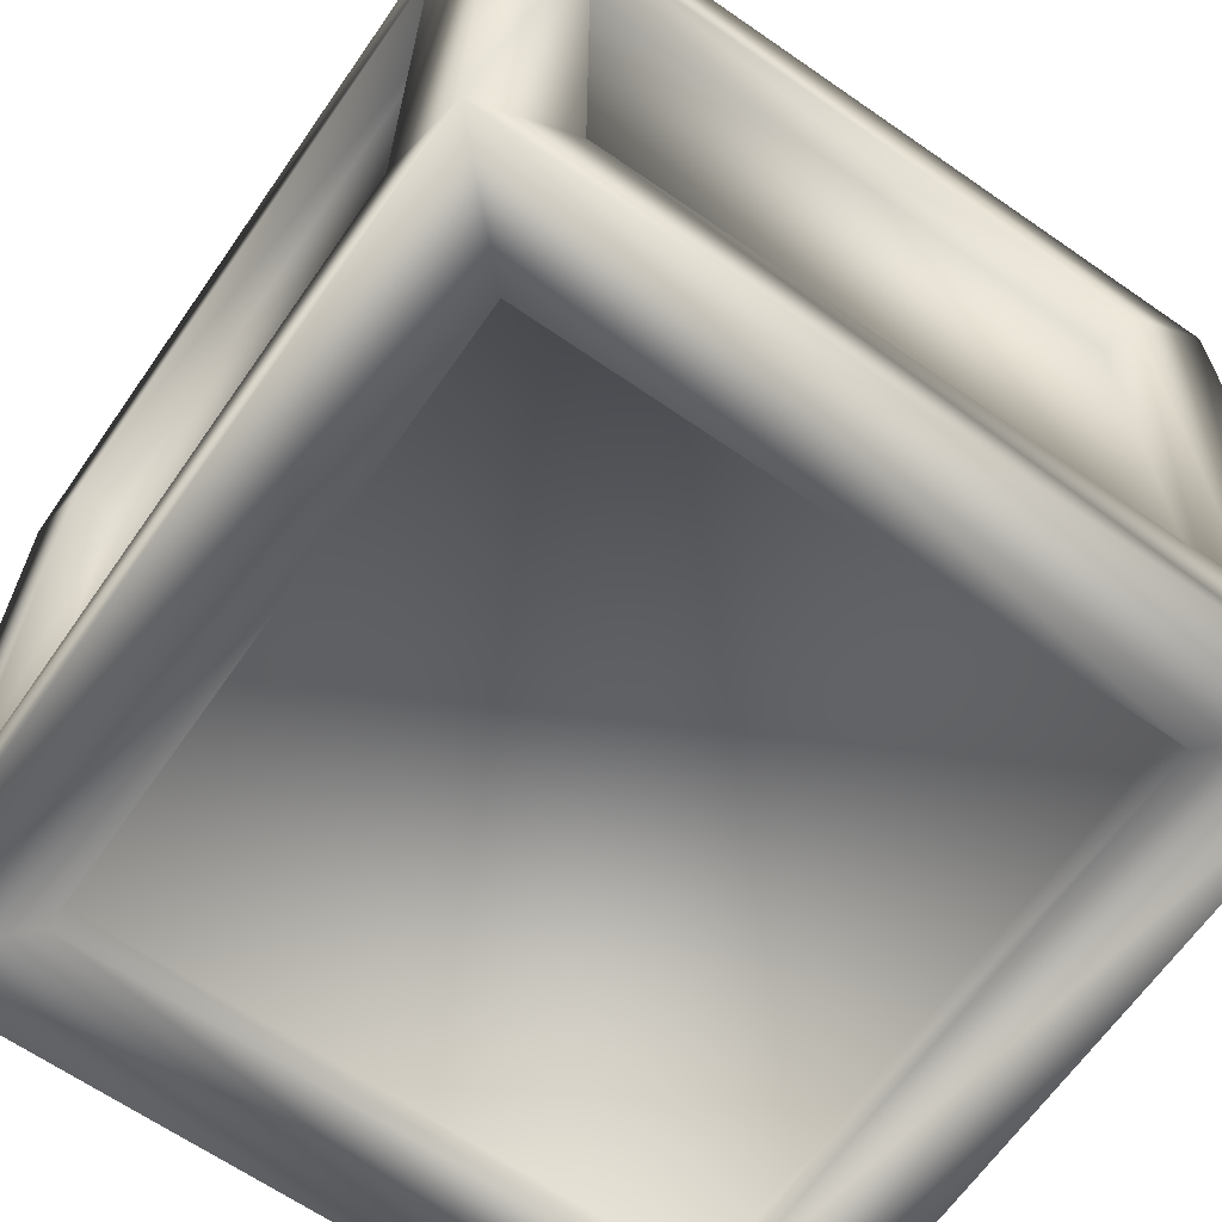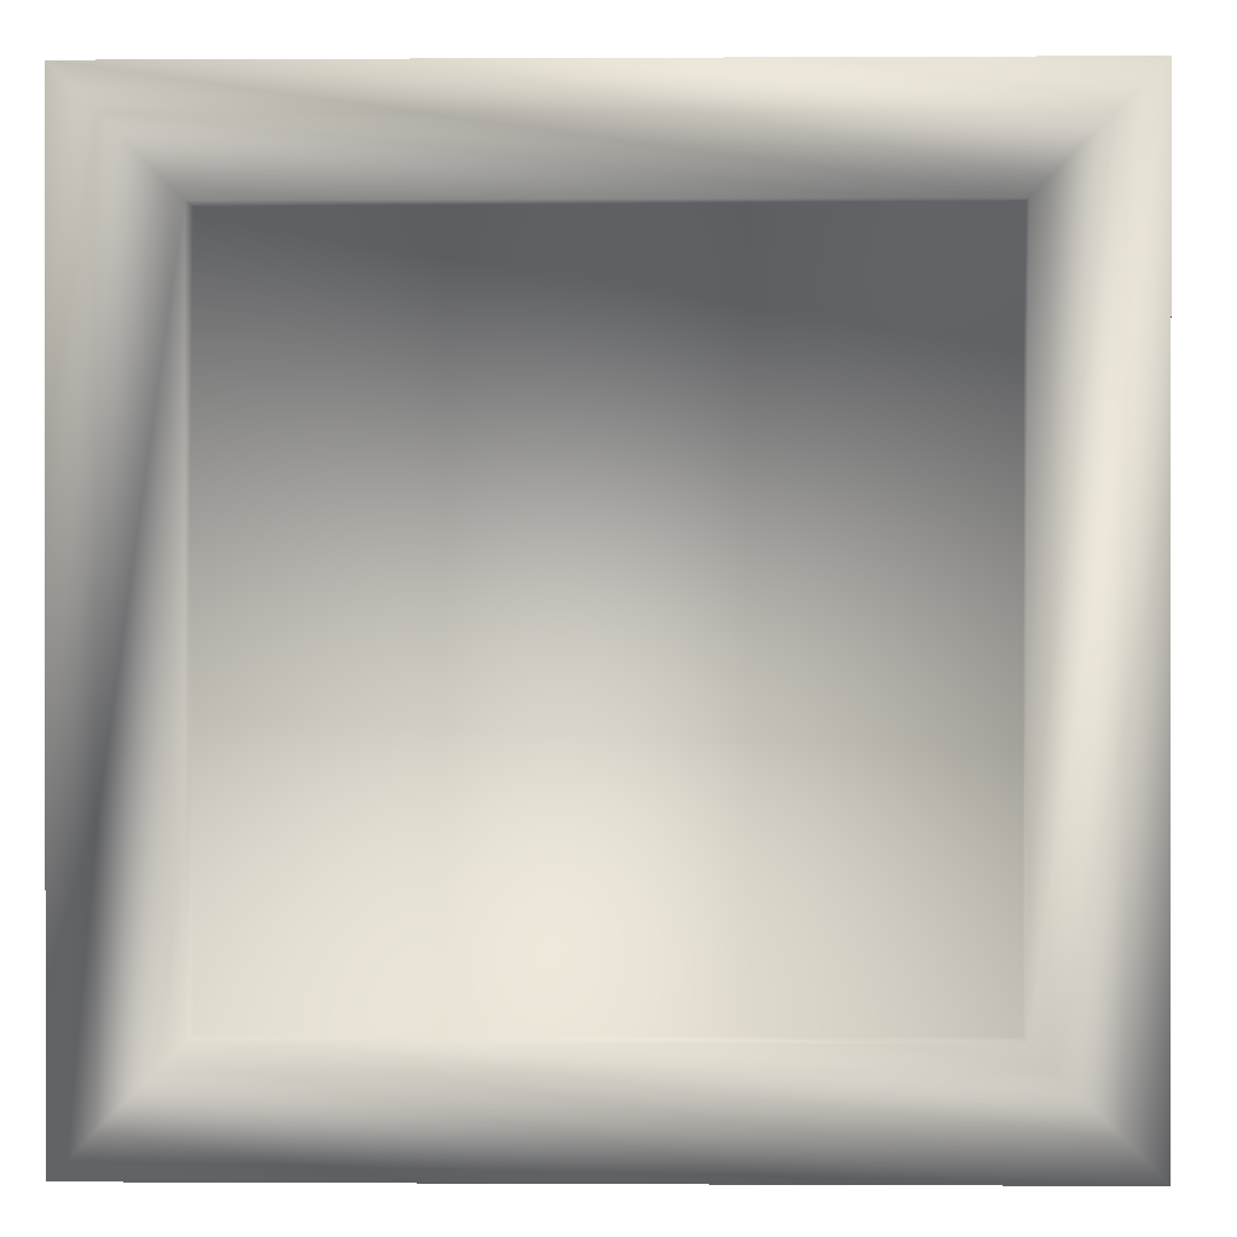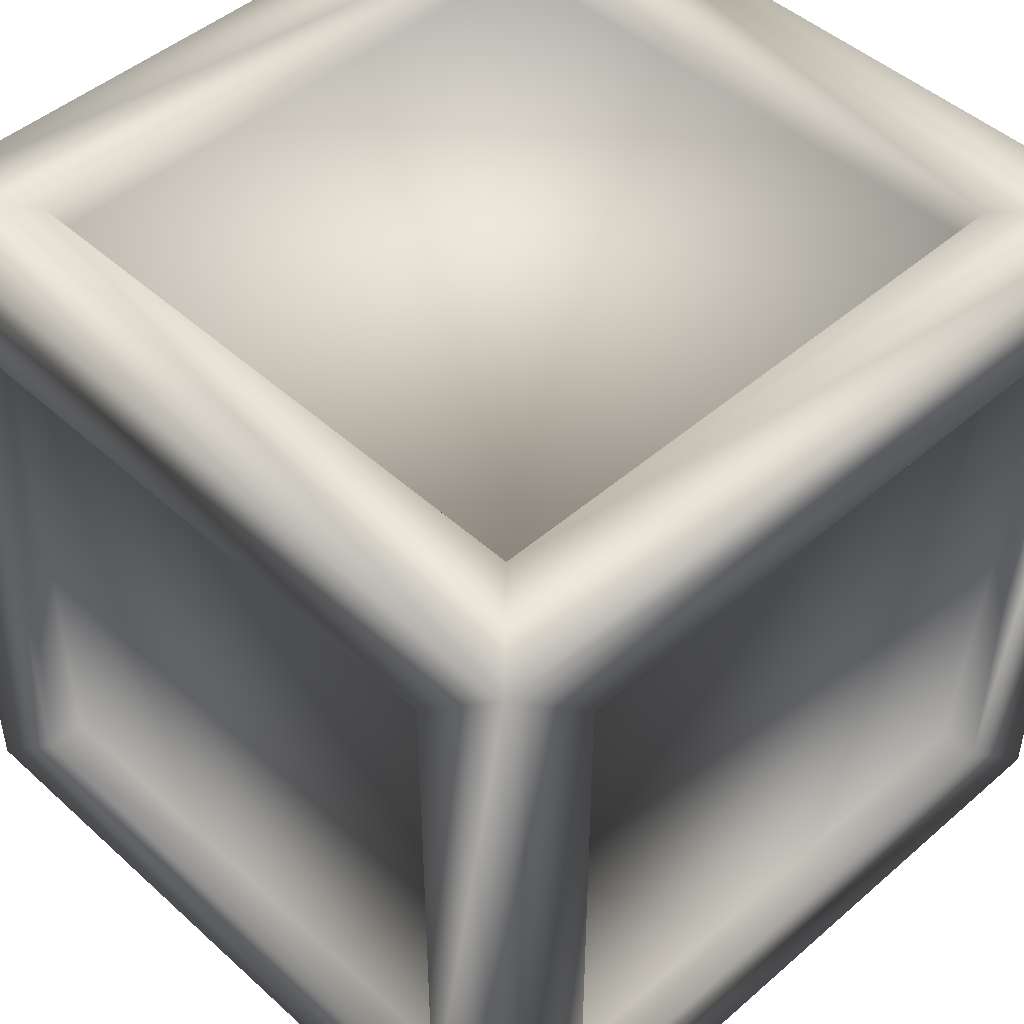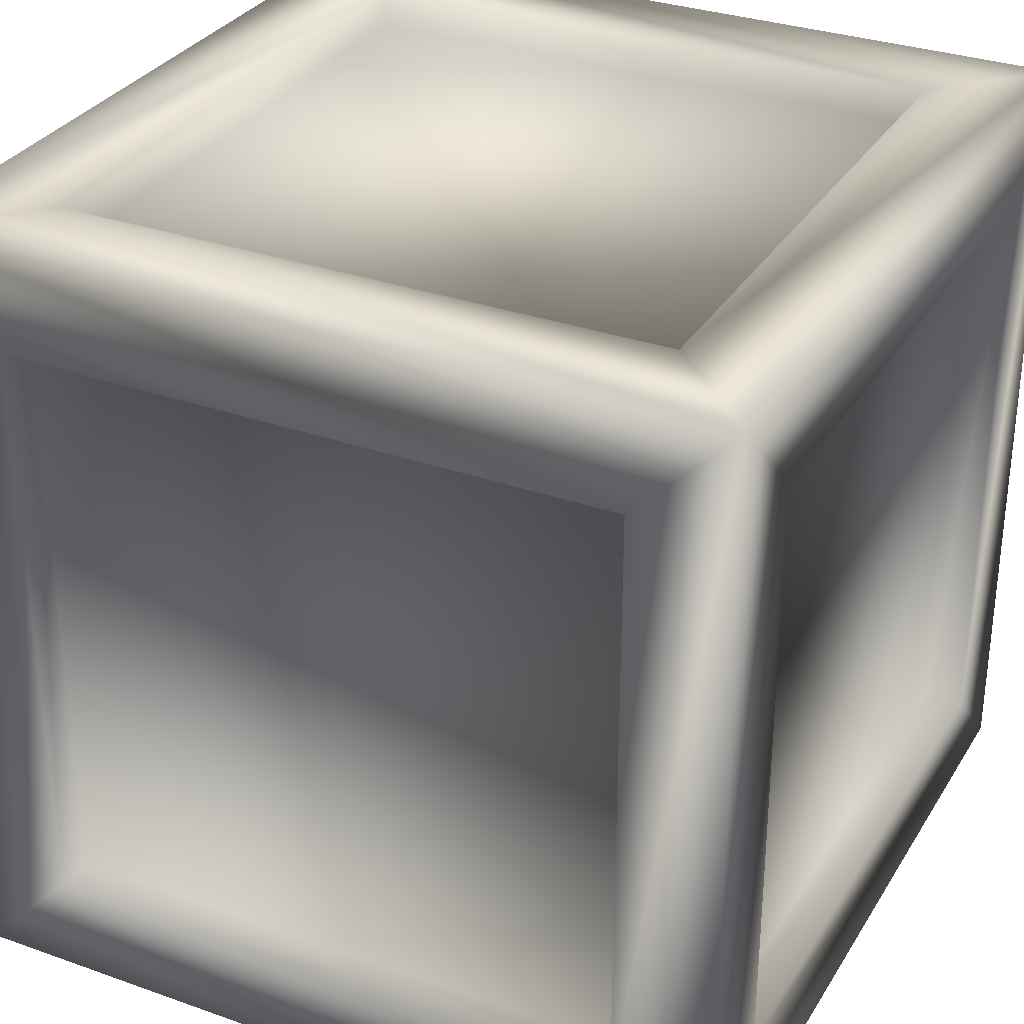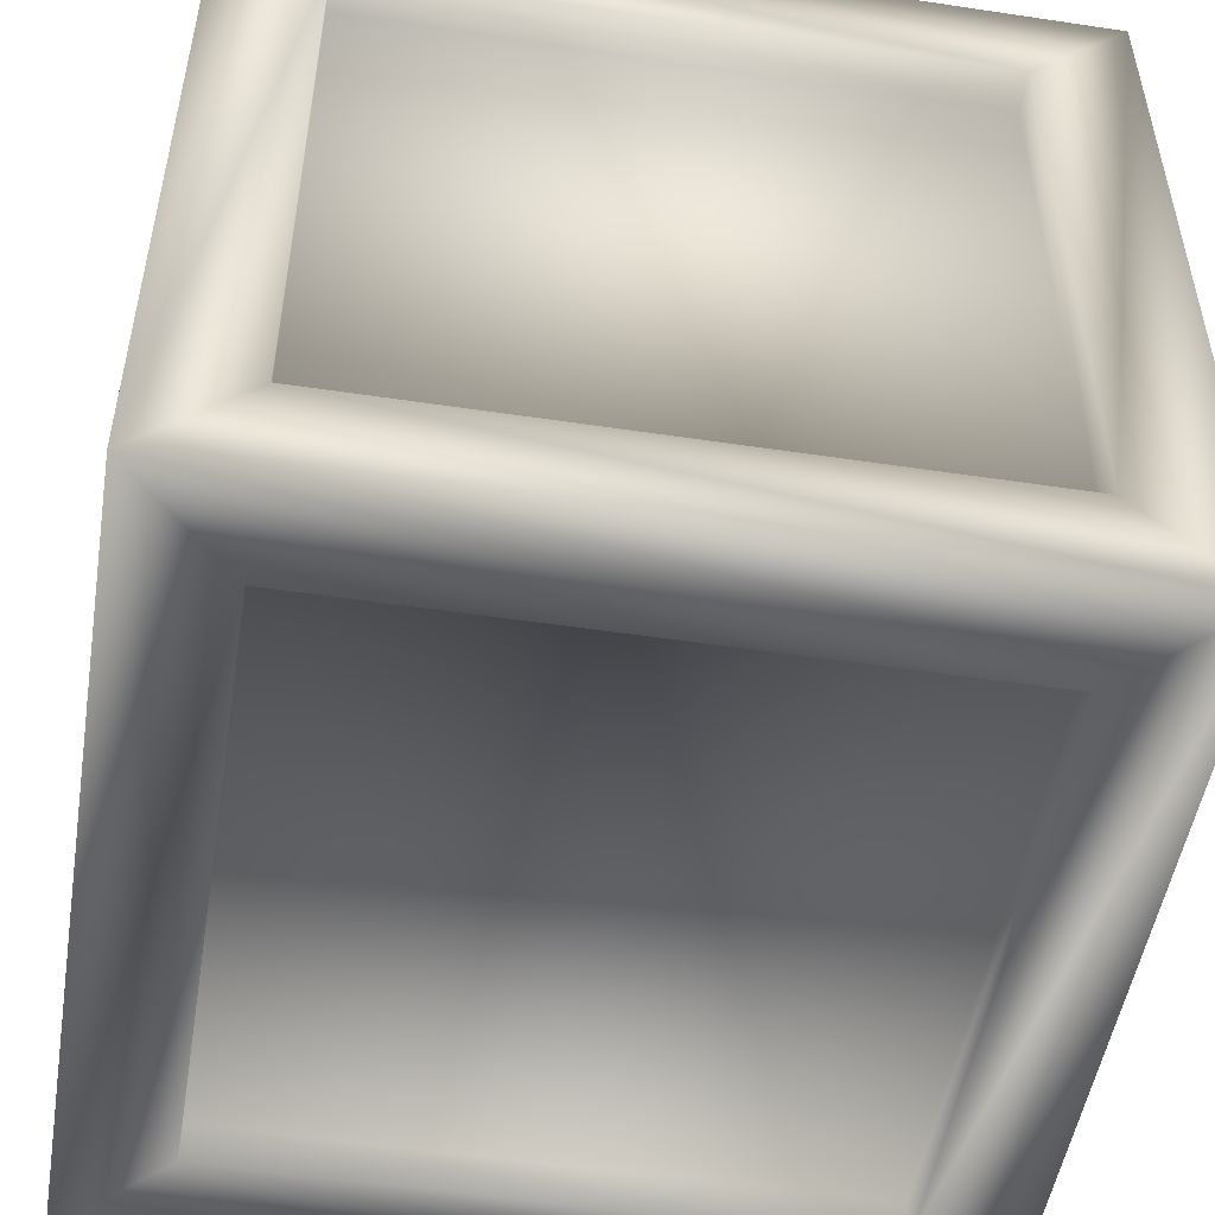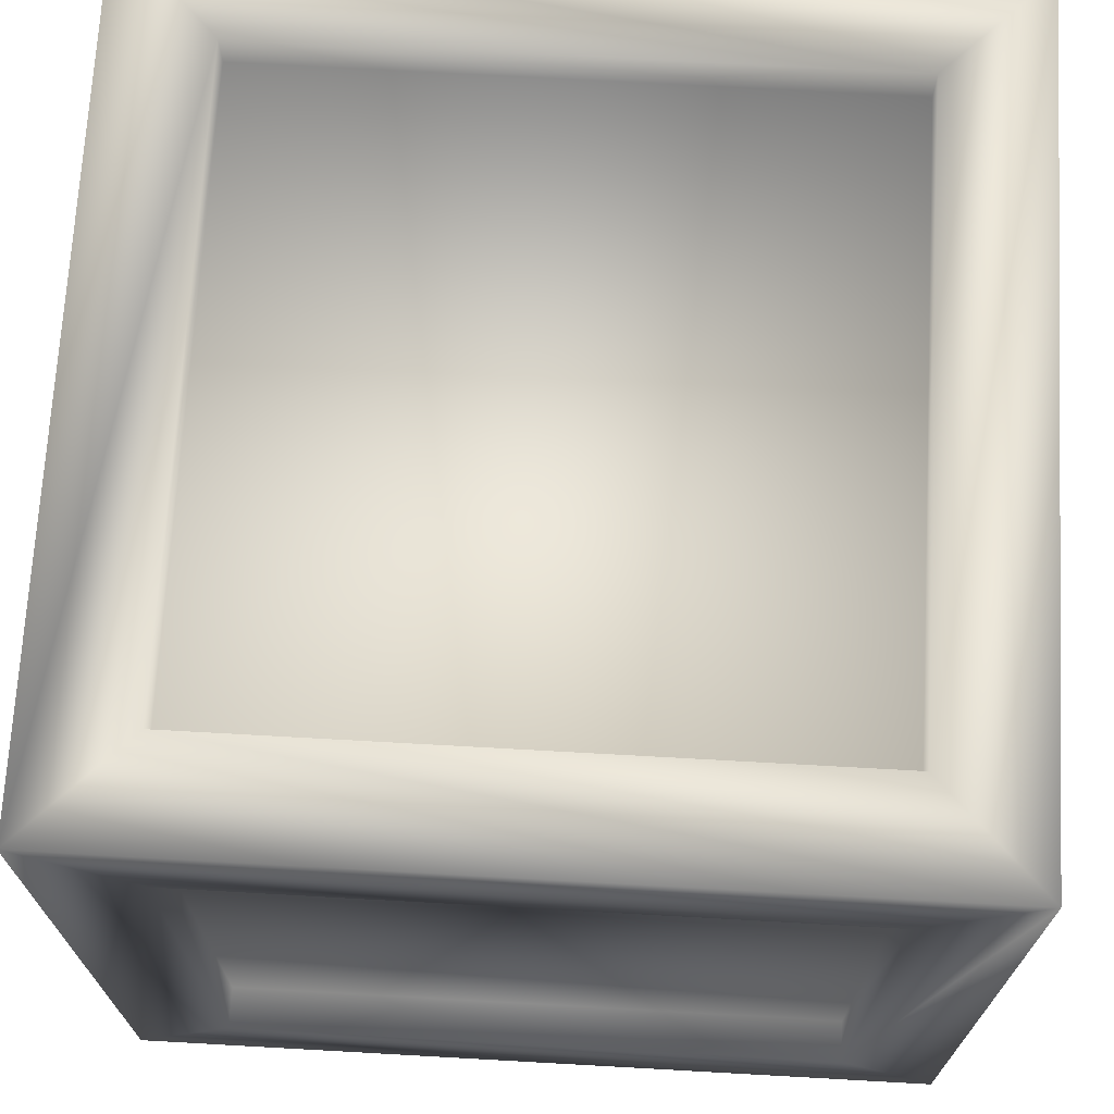
<metadata>
{"format":"obj","ext":"obj","renderer":"f3d","projection":"perspective","resolution":1024,"background":"white","views":[{"elev":-65.2,"azim":-124.9,"up":"+Y"},{"elev":0.3,"azim":91.3,"up":"+Y"},{"elev":47.2,"azim":45.6,"up":"+Y"},{"elev":31.6,"azim":26.6,"up":"+Z"},{"elev":-50.9,"azim":80.7,"up":"+Y"},{"elev":70.3,"azim":-86.8,"up":"+Y"}]}
</metadata>
<code>
o cube1
v -0.5 0 0.5
v -0.5 1 0.5
v 0.5 1 0.5
v 0.5 0 0.5
v -0.5 0 -0.5
v -0.5 1 -0.5
v 0.5 1 -0.5
v 0.5 0 -0.5
v -0.375 0.125 -0.5
v -0.375 0.875 -0.5
v 0.375 0.875 -0.5
v 0.375 0.125 -0.5
v -0.5 0.125 0.375
v -0.5 0.875 0.375
v -0.5 0.875 -0.375
v -0.5 0.125 -0.375
v -0.375 0.875 0.5
v -0.375 0.125 0.5
v 0.375 0.125 0.5
v 0.375 0.875 0.5
v 0.5 0.875 0.375
v 0.5 0.125 0.375
v 0.5 0.125 -0.375
v 0.5 0.875 -0.375
v -0.375 1 0.375
v 0.375 1 0.375
v 0.375 1 -0.375
v -0.375 1 -0.375
v 0.375 0 0.375
v -0.375 0 0.375
v -0.375 0 -0.375
v 0.375 0 -0.375
v -0.375 0.125 -0.45
v -0.375 0.875 -0.45
v 0.375 0.875 -0.45
v 0.375 0.125 -0.45
v -0.45 0.125 0.375
v -0.45 0.875 0.375
v -0.45 0.875 -0.375
v -0.45 0.125 -0.375
v -0.375 0.875 0.45
v -0.375 0.125 0.45
v 0.375 0.125 0.45
v 0.375 0.875 0.45
v 0.45 0.875 0.375
v 0.45 0.125 0.375
v 0.45 0.125 -0.375
v 0.45 0.875 -0.375
v -0.375 0.95 0.375
v 0.375 0.95 0.375
v 0.375 0.95 -0.375
v -0.375 0.95 -0.375
v 0.375 0.05 0.375
v -0.375 0.05 0.375
v -0.375 0.05 -0.375
v 0.375 0.05 -0.375
g cube1_cube1_auv
f 1 13 16 5
f 1 18 17 2
f 1 30 29 4
f 2 14 13 1
f 2 17 20 3
f 2 25 28 6
f 3 20 19 4
f 3 21 24 7
f 3 26 25 2
f 4 19 18 1
f 4 22 21 3
f 4 29 32 8
f 5 9 12 8
f 5 16 15 6
f 5 31 30 1
f 6 10 9 5
f 6 15 14 2
f 6 28 27 7
f 7 11 10 6
f 7 24 23 8
f 7 27 26 3
f 8 12 11 7
f 8 23 22 4
f 8 32 31 5
f 9 33 36 12
f 10 34 33 9
f 11 35 34 10
f 12 36 35 11
f 13 37 40 16
f 14 38 37 13
f 15 39 38 14
f 16 40 39 15
f 17 41 44 20
f 18 42 41 17
f 19 43 42 18
f 20 44 43 19
f 21 45 48 24
f 22 46 45 21
f 23 47 46 22
f 24 48 47 23
f 25 49 52 28
f 26 50 49 25
f 27 51 50 26
f 28 52 51 27
f 29 53 56 32
f 30 54 53 29
f 31 55 54 30
f 32 56 55 31
f 34 35 36 33
f 38 39 40 37
f 42 43 44 41
f 46 47 48 45
f 50 51 52 49
f 54 55 56 53

</code>
